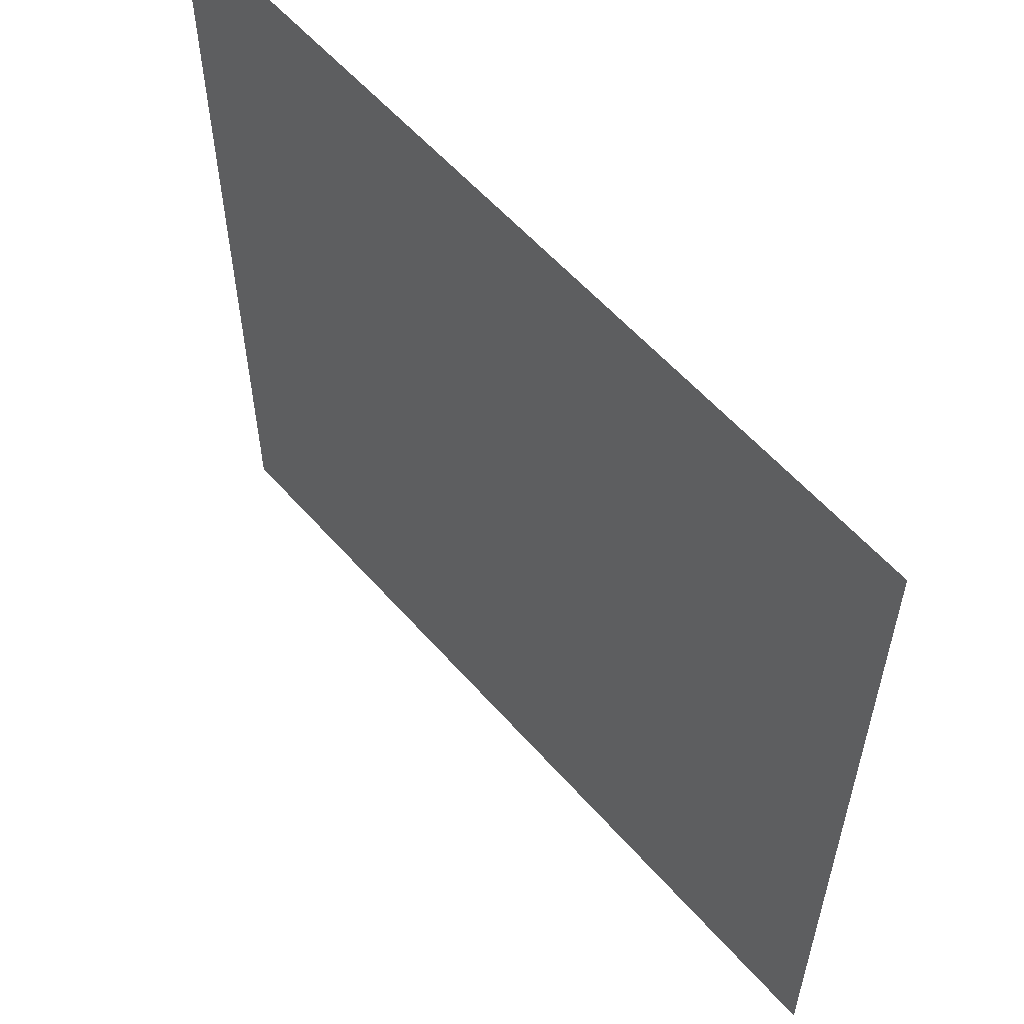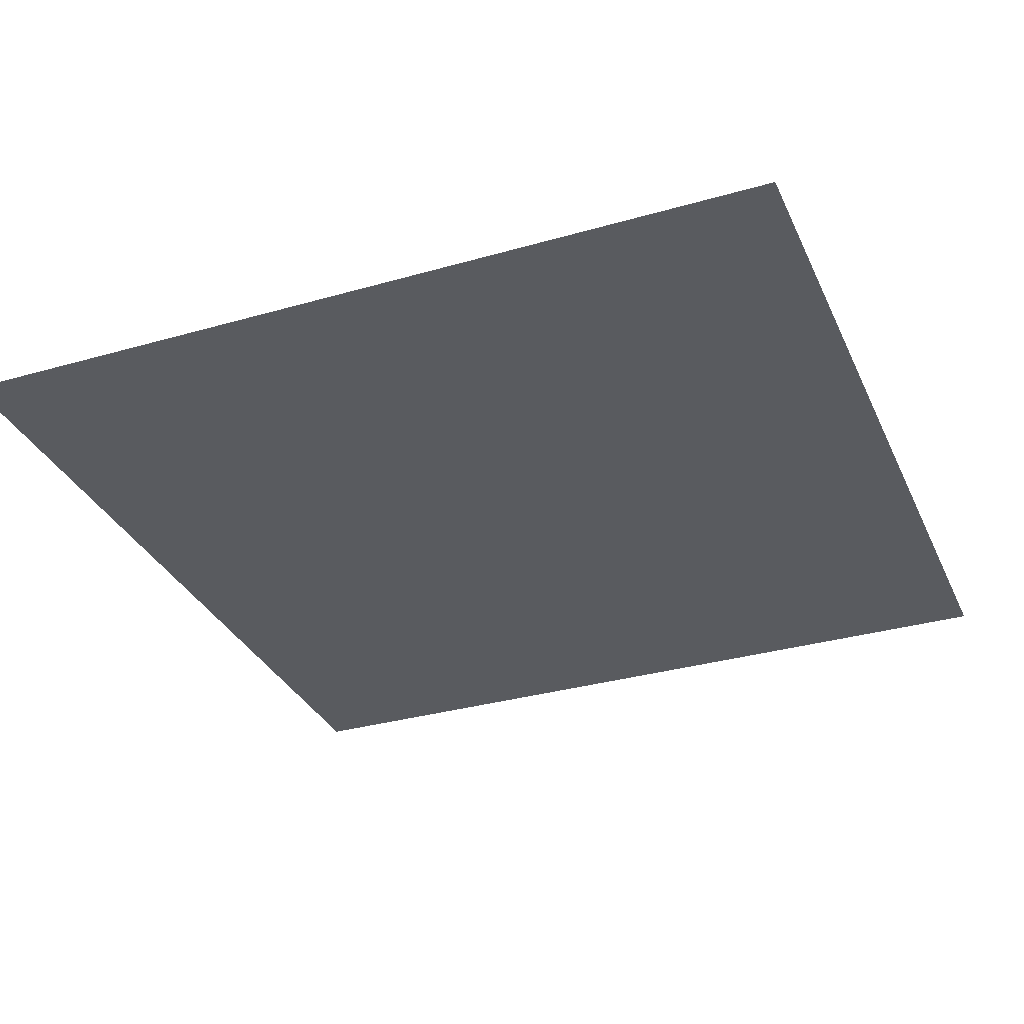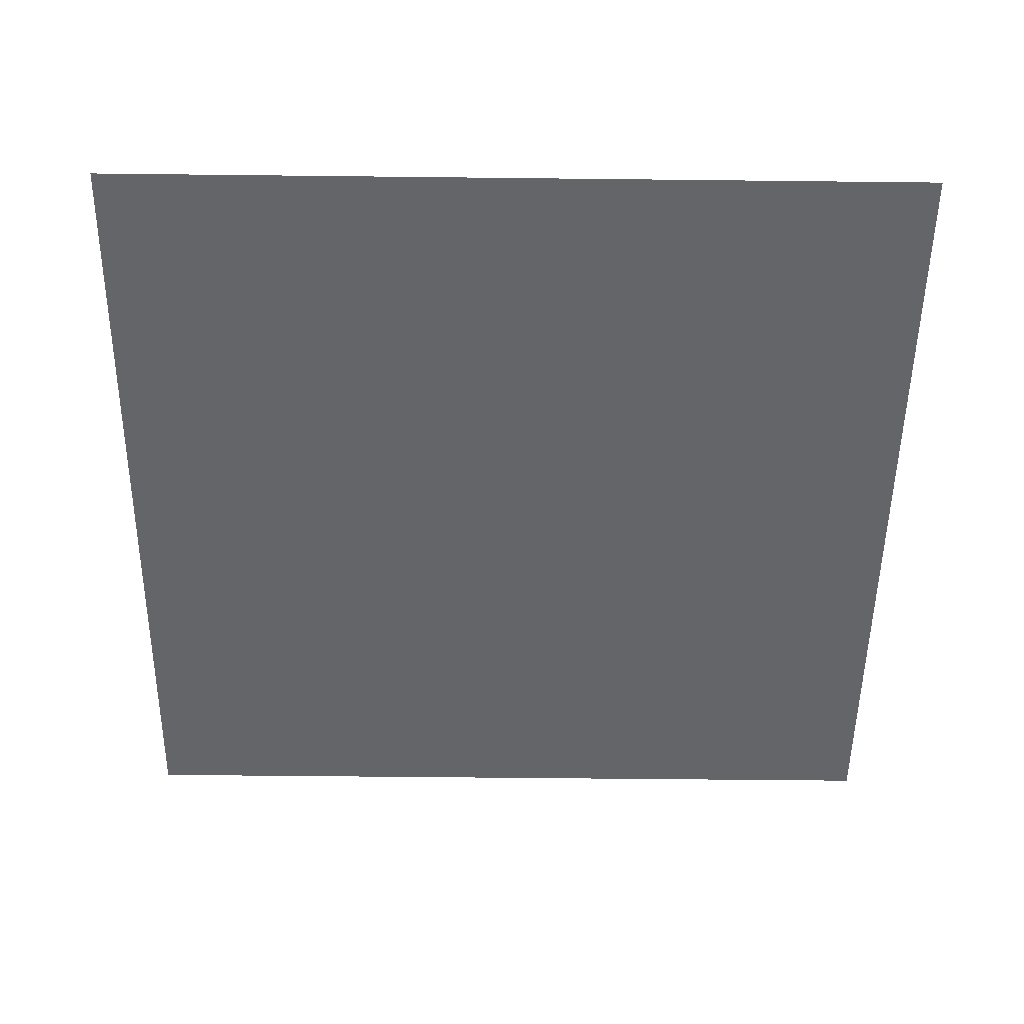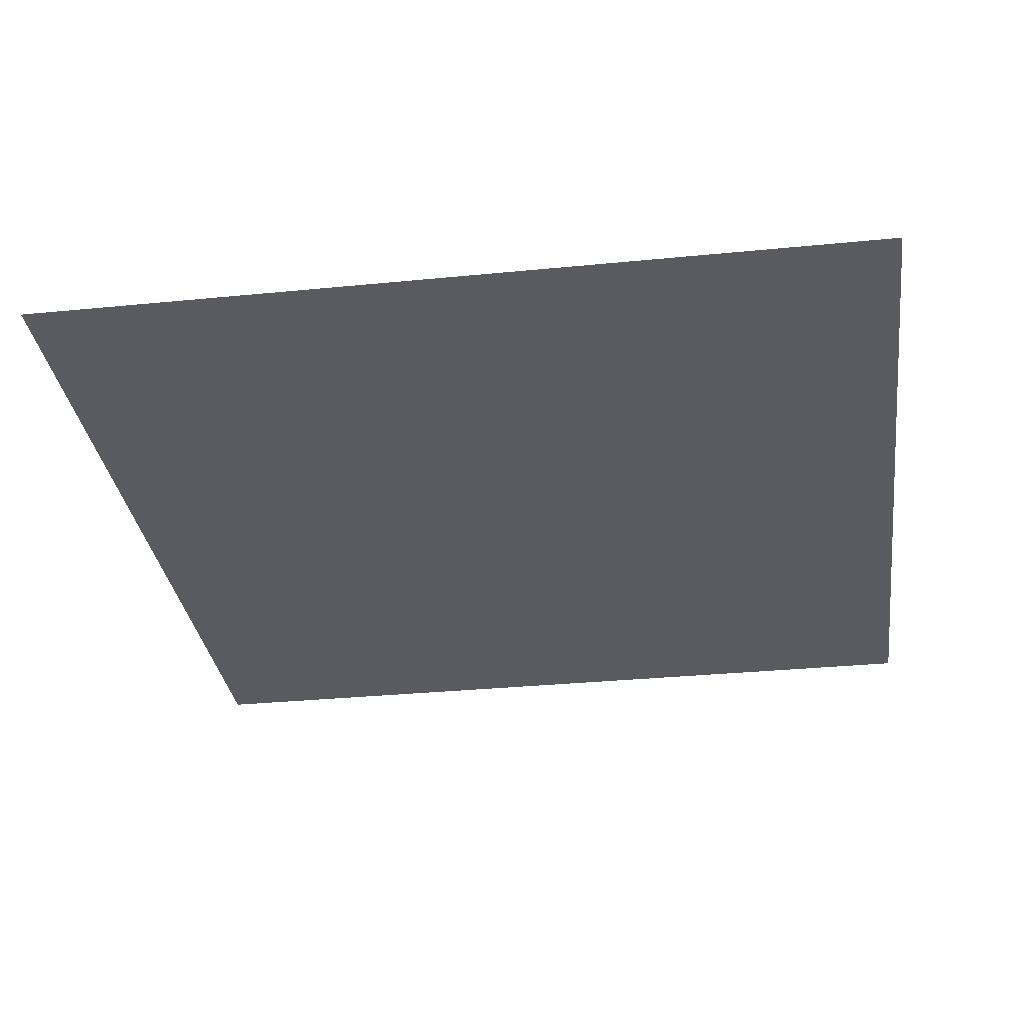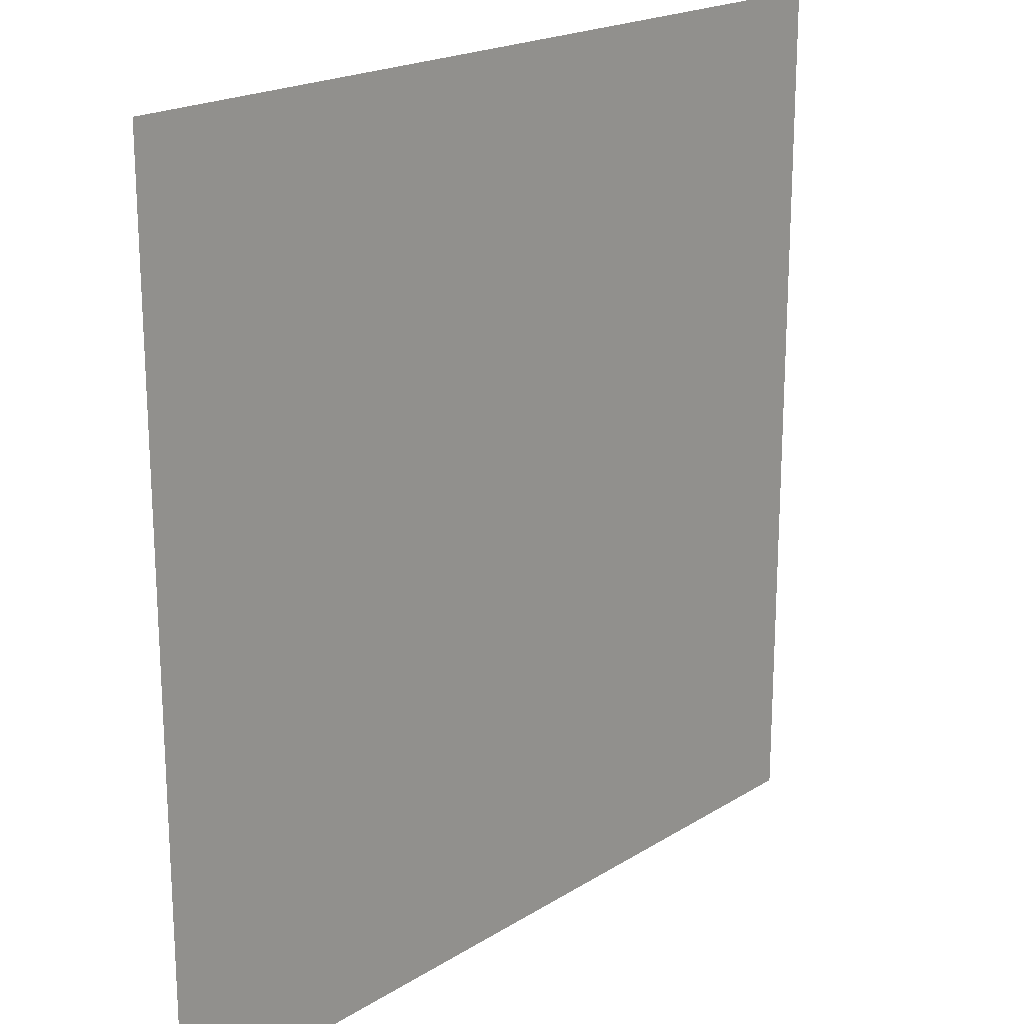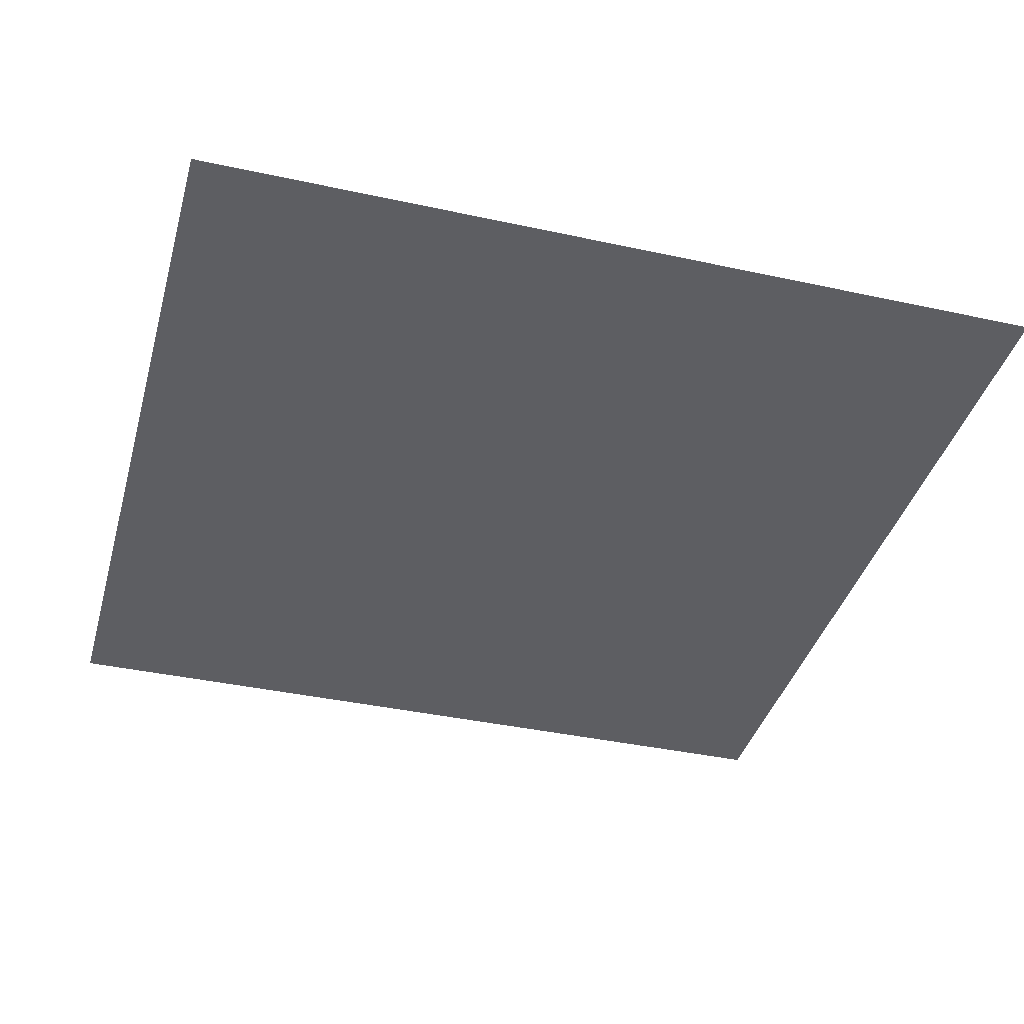
<metadata>
{"format":"obj","ext":"obj","renderer":"f3d","projection":"perspective","resolution":1024,"background":"white","views":[{"elev":58.1,"azim":49.1,"up":"+Z"},{"elev":-32.5,"azim":-68.2,"up":"+Y"},{"elev":-51.6,"azim":89.3,"up":"+Y"},{"elev":-32.1,"azim":7.9,"up":"+Y"},{"elev":19.8,"azim":-48.8,"up":"+Z"},{"elev":-38.9,"azim":164.7,"up":"+Y"}]}
</metadata>
<code>
o Plane
v -5.12 0.01024 5.12
v 5.12 0.01024 5.12
v -5.12 0.01024 -5.12
v 5.12 0.01024 -5.12
f 1 2 4 3

</code>
